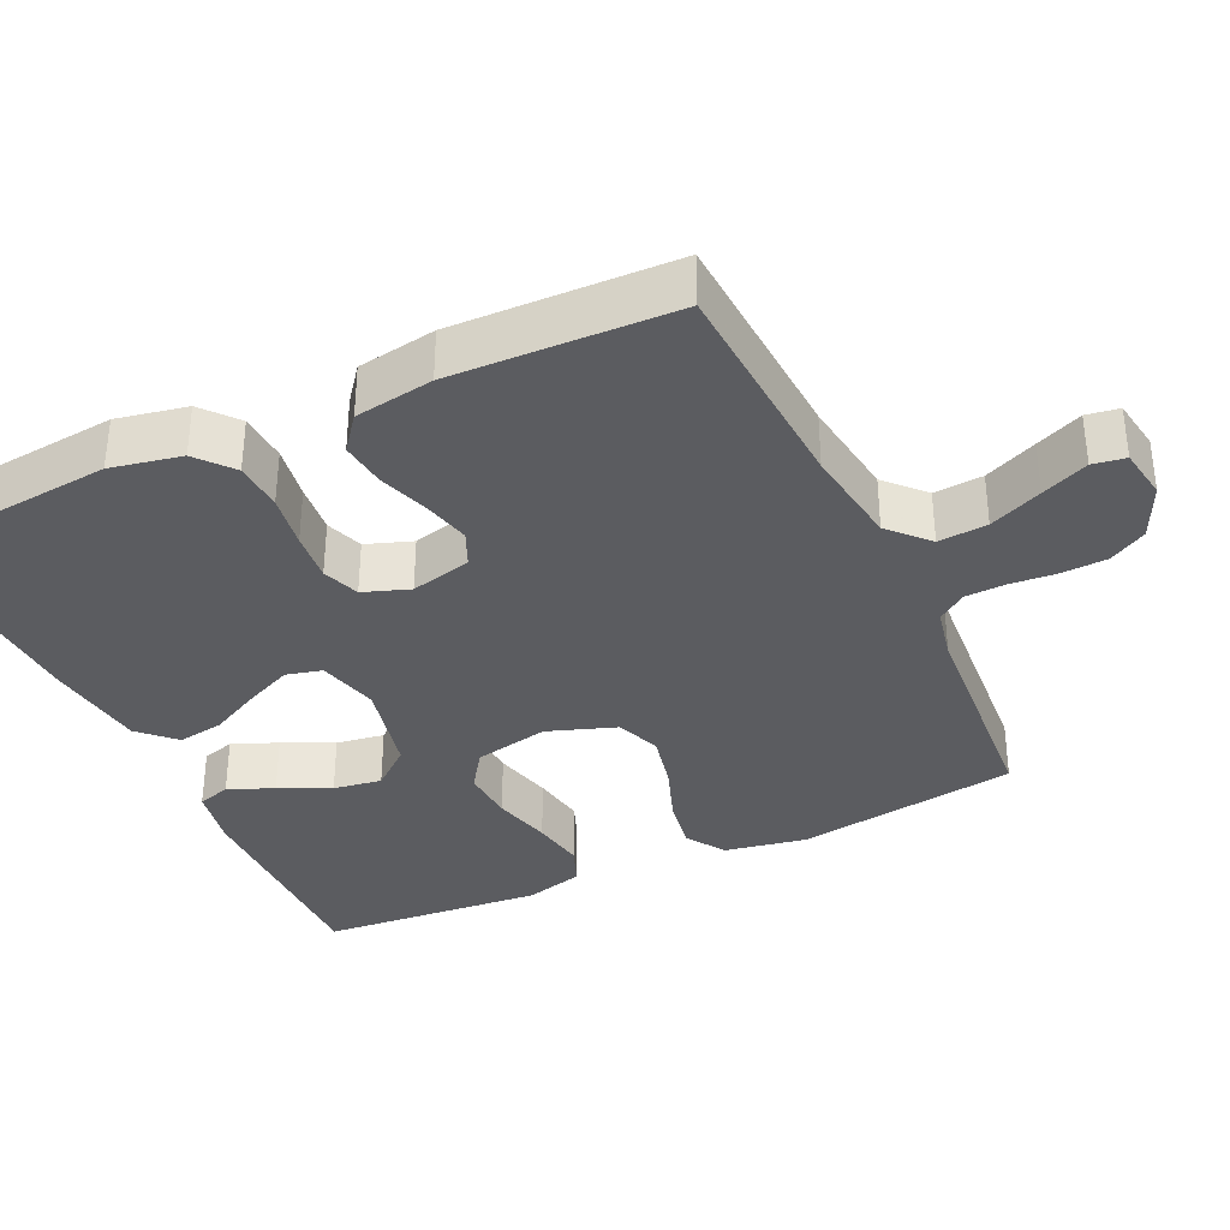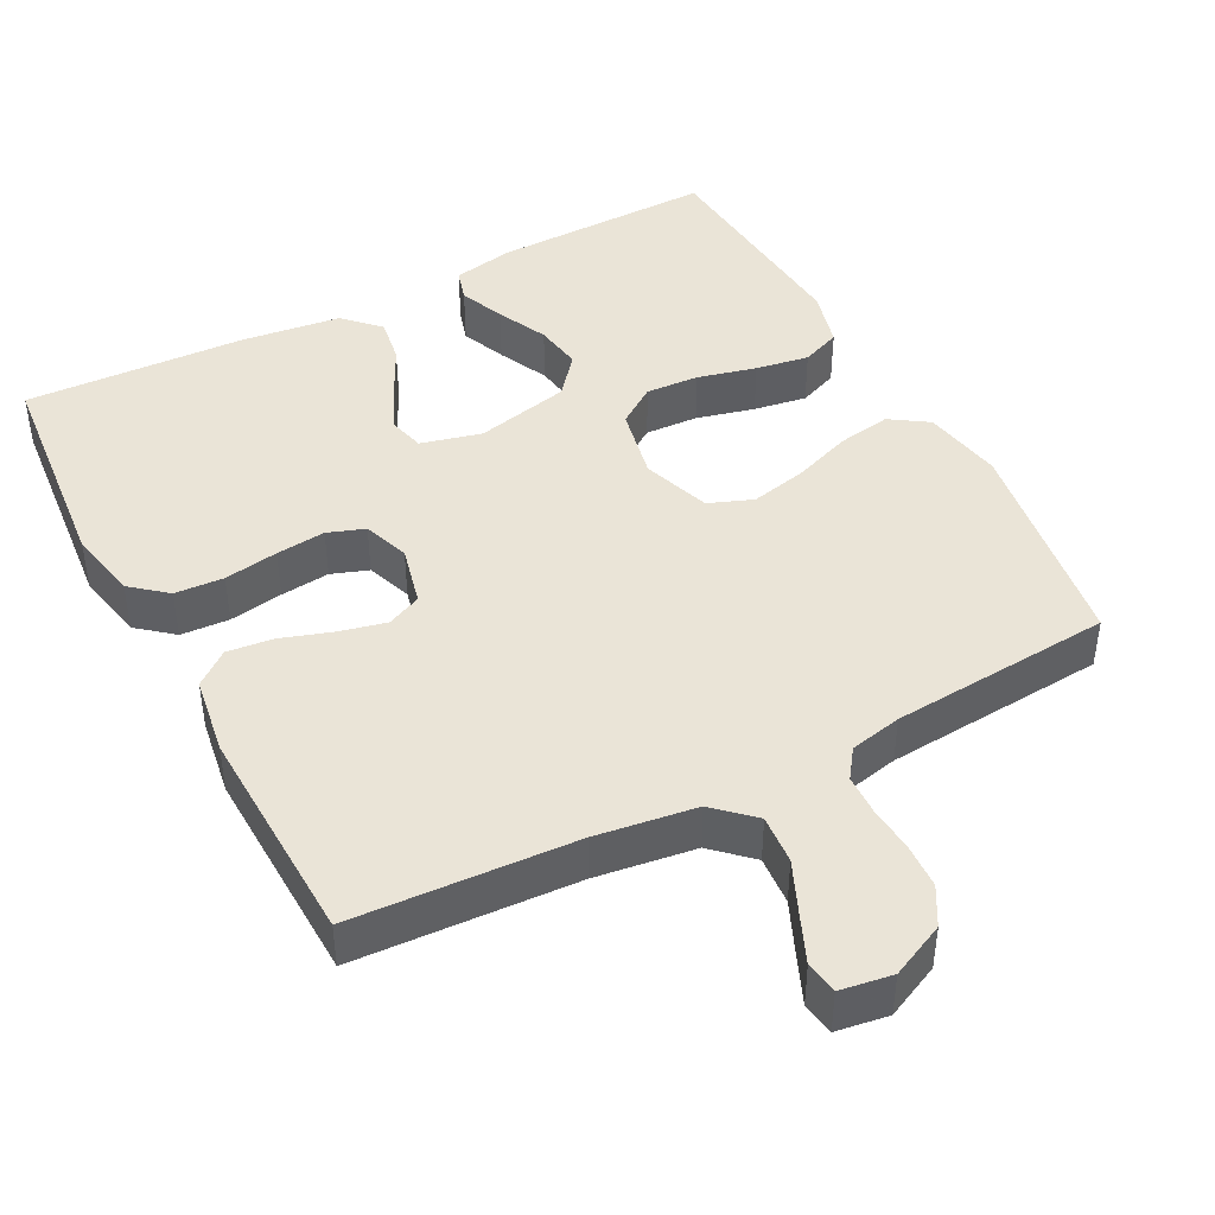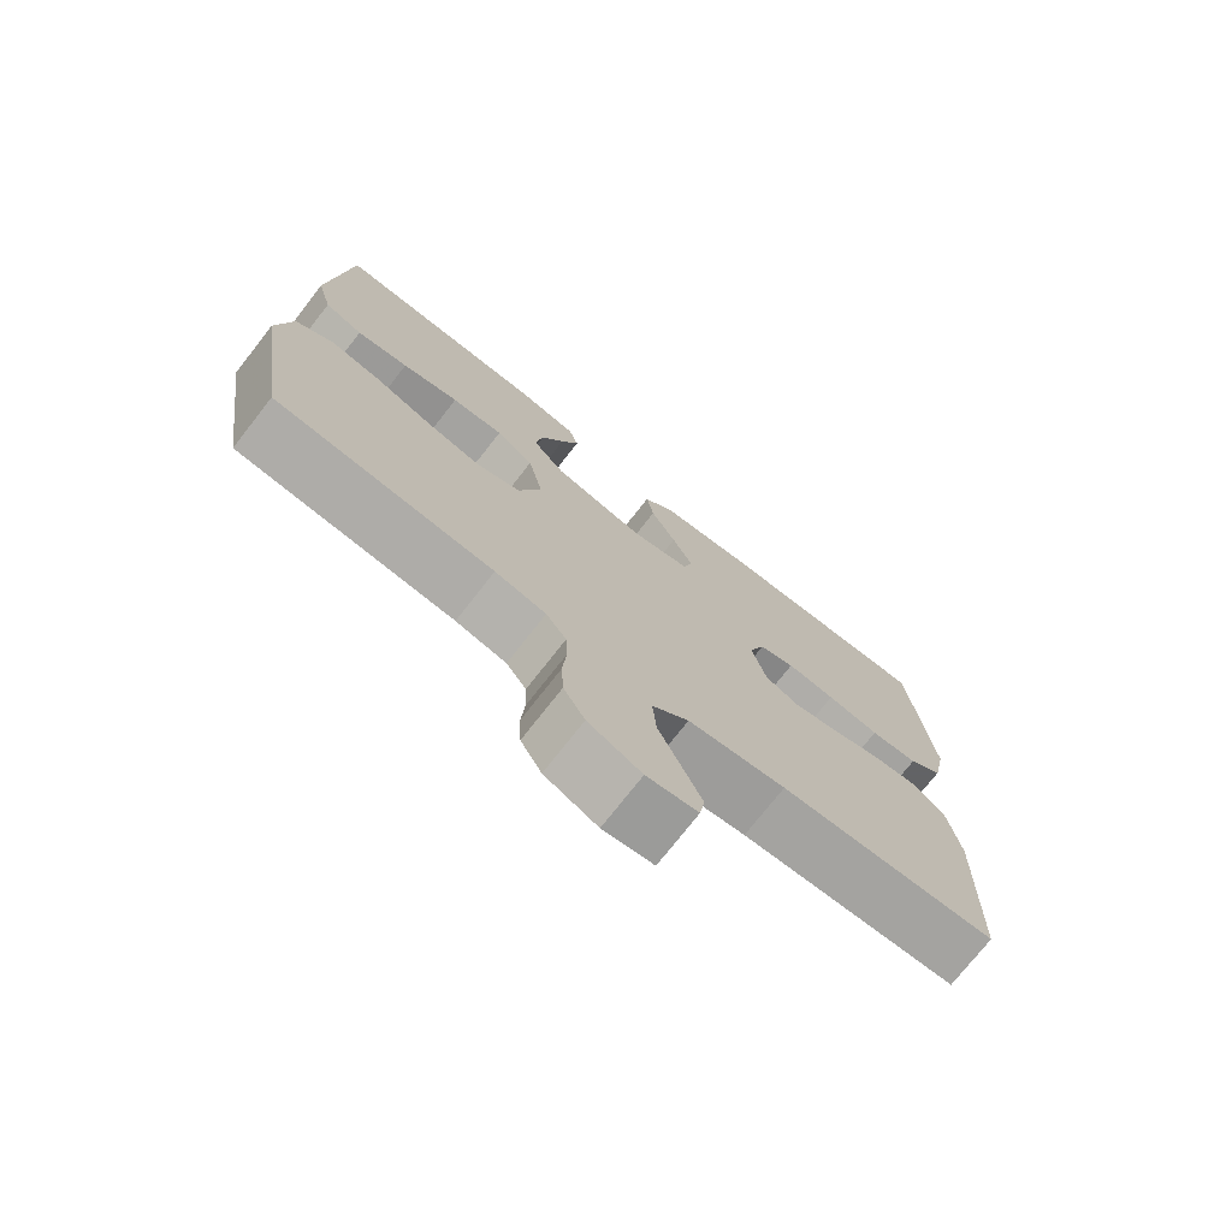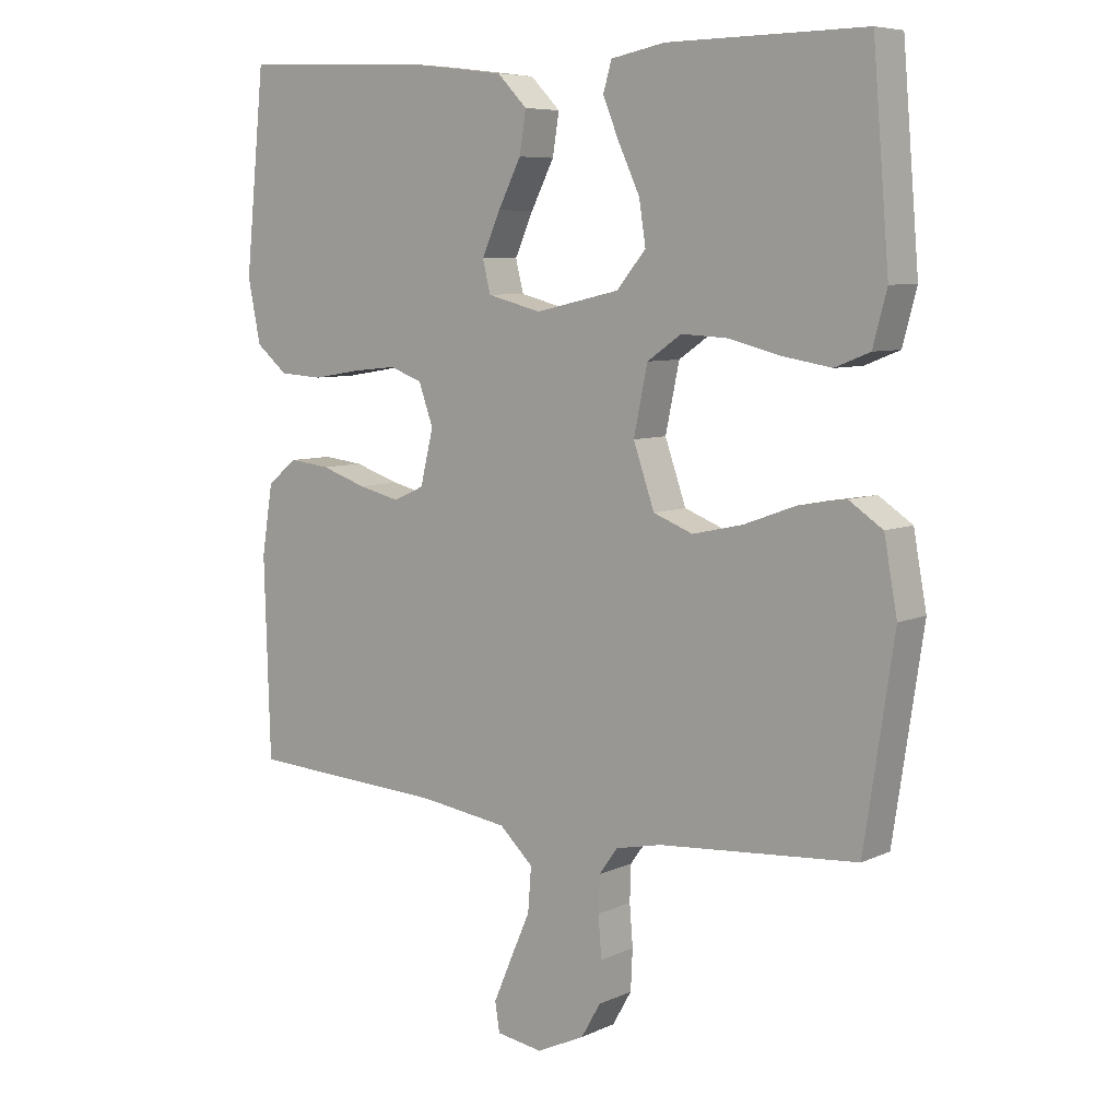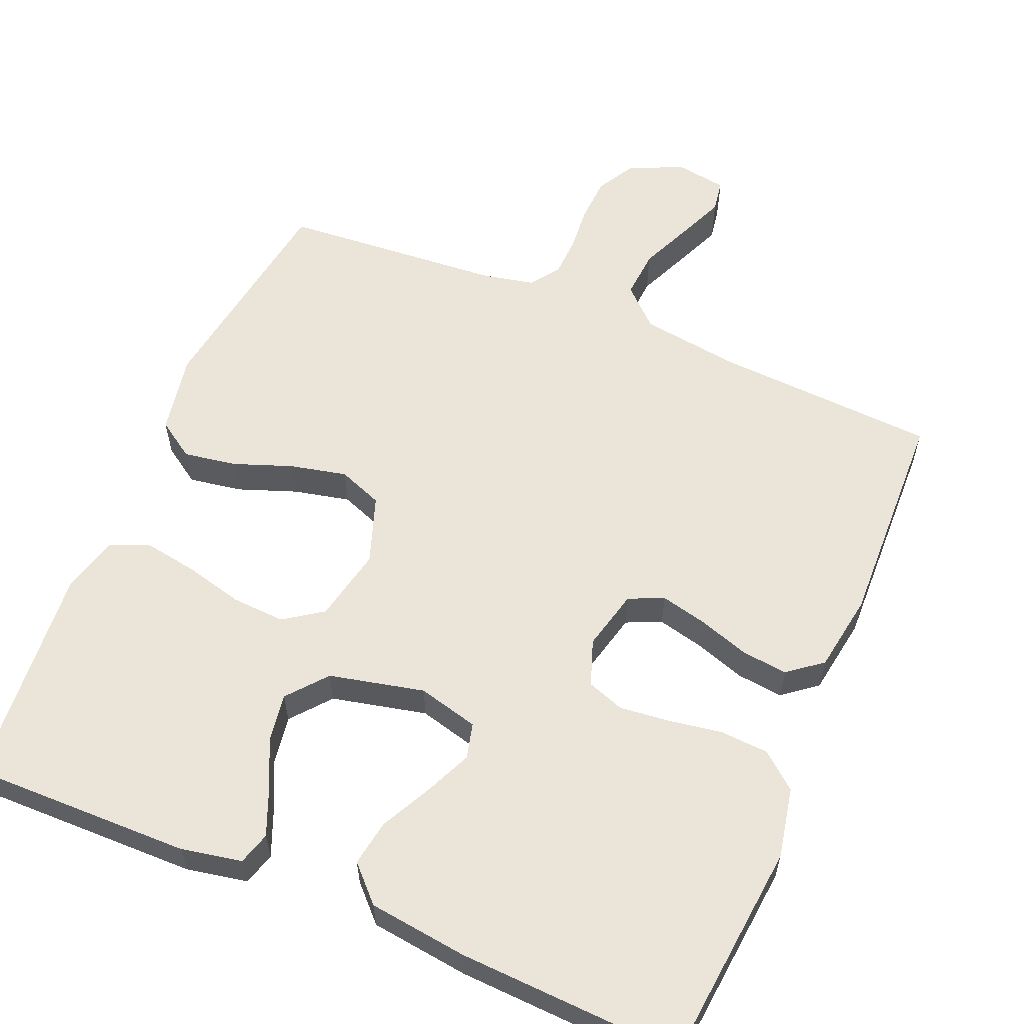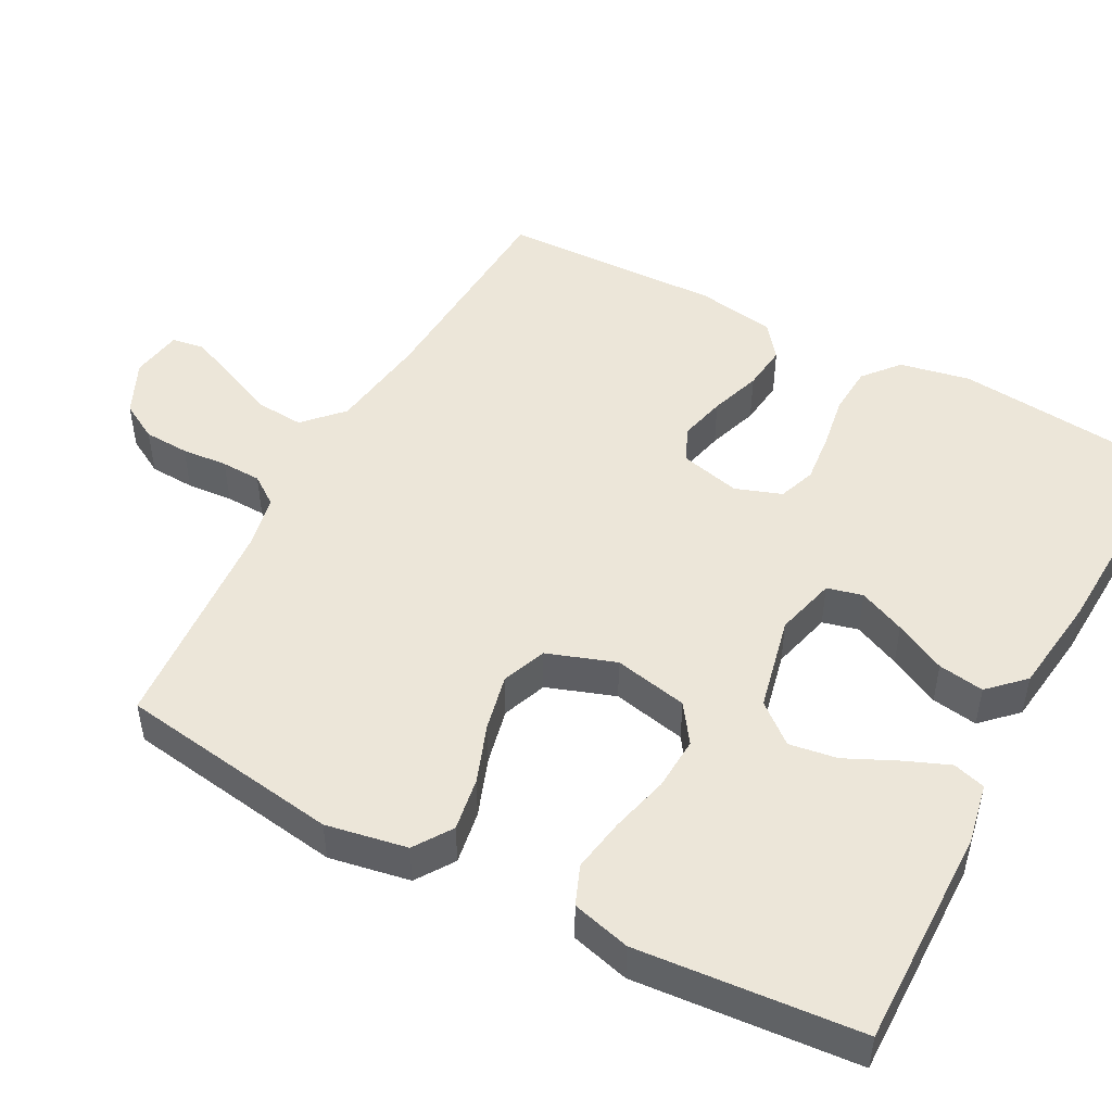
<metadata>
{"format":"obj","ext":"obj","renderer":"f3d","projection":"perspective","resolution":1024,"background":"white","views":[{"elev":-35.1,"azim":115.1,"up":"+Y"},{"elev":43.7,"azim":152.2,"up":"+Y"},{"elev":-74.7,"azim":-38.1,"up":"+Z"},{"elev":7.2,"azim":-142.1,"up":"+Z"},{"elev":58.8,"azim":22.8,"up":"+Y"},{"elev":48.8,"azim":-61.9,"up":"+Y"}]}
</metadata>
<code>
v 0.5 0.07 -0.5
v 0.2 0.07 -0.517
v 0.065 0.07 -0.536
v 0.014 0.07 -0.584
v 0.019 0.07 -0.65
v 0.05 0.07 -0.721
v 0.077 0.07 -0.784
v 0.07 0.07 -0.828
v 0 0.07 -0.839
v -0.073 0.07 -0.805
v -0.102 0.07 -0.754
v -0.105 0.07 -0.693
v -0.1 0.07 -0.631
v -0.102 0.07 -0.577
v -0.13 0.07 -0.538
v -0.2 0.07 -0.523
v -0.5 0.07 -0.5
v -0.545 0.07 -0.2
v -0.525 0.07 -0.091
v -0.474 0.07 -0.057
v -0.402 0.07 -0.069
v -0.323 0.07 -0.098
v -0.247 0.07 -0.115
v -0.187 0.07 -0.092
v -0.155 0.07 0
v -0.176 0.07 0.1
v -0.228 0.07 0.136
v -0.3 0.07 0.132
v -0.379 0.07 0.112
v -0.451 0.07 0.1
v -0.504 0.07 0.121
v -0.525 0.07 0.2
v -0.5 0.07 0.5
v -0.2 0.07 0.496
v -0.118 0.07 0.48
v -0.105 0.07 0.436
v -0.13 0.07 0.375
v -0.162 0.07 0.307
v -0.172 0.07 0.242
v -0.128 0.07 0.189
v 0 0.07 0.16
v 0.082 0.07 0.181
v 0.094 0.07 0.229
v 0.066 0.07 0.292
v 0.031 0.07 0.361
v 0.021 0.07 0.423
v 0.066 0.07 0.469
v 0.2 0.07 0.486
v 0.5 0.07 0.5
v 0.53 0.07 0.2
v 0.511 0.07 0.105
v 0.463 0.07 0.065
v 0.397 0.07 0.061
v 0.324 0.07 0.073
v 0.257 0.07 0.08
v 0.207 0.07 0.062
v 0.185 0.07 0
v 0.205 0.07 -0.082
v 0.252 0.07 -0.103
v 0.315 0.07 -0.088
v 0.384 0.07 -0.065
v 0.446 0.07 -0.058
v 0.492 0.07 -0.094
v 0.509 0.07 -0.2
v 0.5 0 -0.5
v 0.2 0 -0.517
v 0.065 0 -0.536
v 0.014 0 -0.584
v 0.019 0 -0.65
v 0.05 0 -0.721
v 0.077 0 -0.784
v 0.07 0 -0.828
v 0 0 -0.839
v -0.073 0 -0.805
v -0.102 0 -0.754
v -0.105 0 -0.693
v -0.1 0 -0.631
v -0.102 0 -0.577
v -0.13 0 -0.538
v -0.2 0 -0.523
v -0.5 0 -0.5
v -0.545 0 -0.2
v -0.525 0 -0.091
v -0.474 0 -0.057
v -0.402 0 -0.069
v -0.323 0 -0.098
v -0.247 0 -0.115
v -0.187 0 -0.092
v -0.155 0 0
v -0.176 0 0.1
v -0.228 0 0.136
v -0.3 0 0.132
v -0.379 0 0.112
v -0.451 0 0.1
v -0.504 0 0.121
v -0.525 0 0.2
v -0.5 0 0.5
v -0.2 0 0.496
v -0.118 0 0.48
v -0.105 0 0.436
v -0.13 0 0.375
v -0.162 0 0.307
v -0.172 0 0.242
v -0.128 0 0.189
v 0 0 0.16
v 0.082 0 0.181
v 0.094 0 0.229
v 0.066 0 0.292
v 0.031 0 0.361
v 0.021 0 0.423
v 0.066 0 0.469
v 0.2 0 0.486
v 0.5 0 0.5
v 0.53 0 0.2
v 0.511 0 0.105
v 0.463 0 0.065
v 0.397 0 0.061
v 0.324 0 0.073
v 0.257 0 0.08
v 0.207 0 0.062
v 0.185 0 0
v 0.205 0 -0.082
v 0.252 0 -0.103
v 0.315 0 -0.088
v 0.384 0 -0.065
v 0.446 0 -0.058
v 0.492 0 -0.094
v 0.509 0 -0.2
f 63 64 1 2
f 60 61 62 63
f 59 60 63 2
f 58 59 2 3
f 57 58 3 4
f 51 52 53 54
f 51 54 55
f 50 51 55
f 49 50 55 56
f 47 48 49 56
f 44 45 46 47
f 43 44 47 56
f 35 36 37 38
f 33 34 35 38
f 33 38 39
f 32 33 39 40
f 28 29 30 31
f 27 28 31 32
f 19 20 21 22
f 19 22 23
f 16 17 18 19
f 15 16 19 23
f 14 15 23 24
f 10 11 12 13
f 10 13 14
f 9 10 14
f 5 6 7 8
f 5 8 9 14
f 42 43 56 57
f 41 42 57 4
f 27 32 40 41
f 26 27 41
f 25 26 41 4
f 14 24 25
f 4 5 14 25
f 66 65 128 127
f 127 126 125 124
f 66 127 124 123
f 67 66 123 122
f 68 67 122 121
f 118 117 116 115
f 119 118 115
f 119 115 114
f 120 119 114 113
f 120 113 112 111
f 111 110 109 108
f 120 111 108 107
f 102 101 100 99
f 102 99 98 97
f 103 102 97
f 104 103 97 96
f 95 94 93 92
f 96 95 92 91
f 86 85 84 83
f 87 86 83
f 83 82 81 80
f 87 83 80 79
f 88 87 79 78
f 77 76 75 74
f 78 77 74
f 78 74 73
f 72 71 70 69
f 78 73 72 69
f 121 120 107 106
f 68 121 106 105
f 105 104 96 91
f 105 91 90
f 68 105 90 89
f 89 88 78
f 89 78 69 68
f 1 65 66 2
f 2 66 67 3
f 3 67 68 4
f 4 68 69 5
f 5 69 70 6
f 6 70 71 7
f 7 71 72 8
f 8 72 73 9
f 9 73 74 10
f 10 74 75 11
f 11 75 76 12
f 12 76 77 13
f 13 77 78 14
f 14 78 79 15
f 15 79 80 16
f 16 80 81 17
f 17 81 82 18
f 18 82 83 19
f 19 83 84 20
f 20 84 85 21
f 21 85 86 22
f 22 86 87 23
f 23 87 88 24
f 24 88 89 25
f 25 89 90 26
f 26 90 91 27
f 27 91 92 28
f 28 92 93 29
f 29 93 94 30
f 30 94 95 31
f 31 95 96 32
f 32 96 97 33
f 33 97 98 34
f 34 98 99 35
f 35 99 100 36
f 36 100 101 37
f 37 101 102 38
f 38 102 103 39
f 39 103 104 40
f 40 104 105 41
f 41 105 106 42
f 42 106 107 43
f 43 107 108 44
f 44 108 109 45
f 45 109 110 46
f 46 110 111 47
f 47 111 112 48
f 48 112 113 49
f 49 113 114 50
f 50 114 115 51
f 51 115 116 52
f 52 116 117 53
f 53 117 118 54
f 54 118 119 55
f 55 119 120 56
f 56 120 121 57
f 57 121 122 58
f 58 122 123 59
f 59 123 124 60
f 60 124 125 61
f 61 125 126 62
f 62 126 127 63
f 63 127 128 64
f 64 128 65 1

</code>
